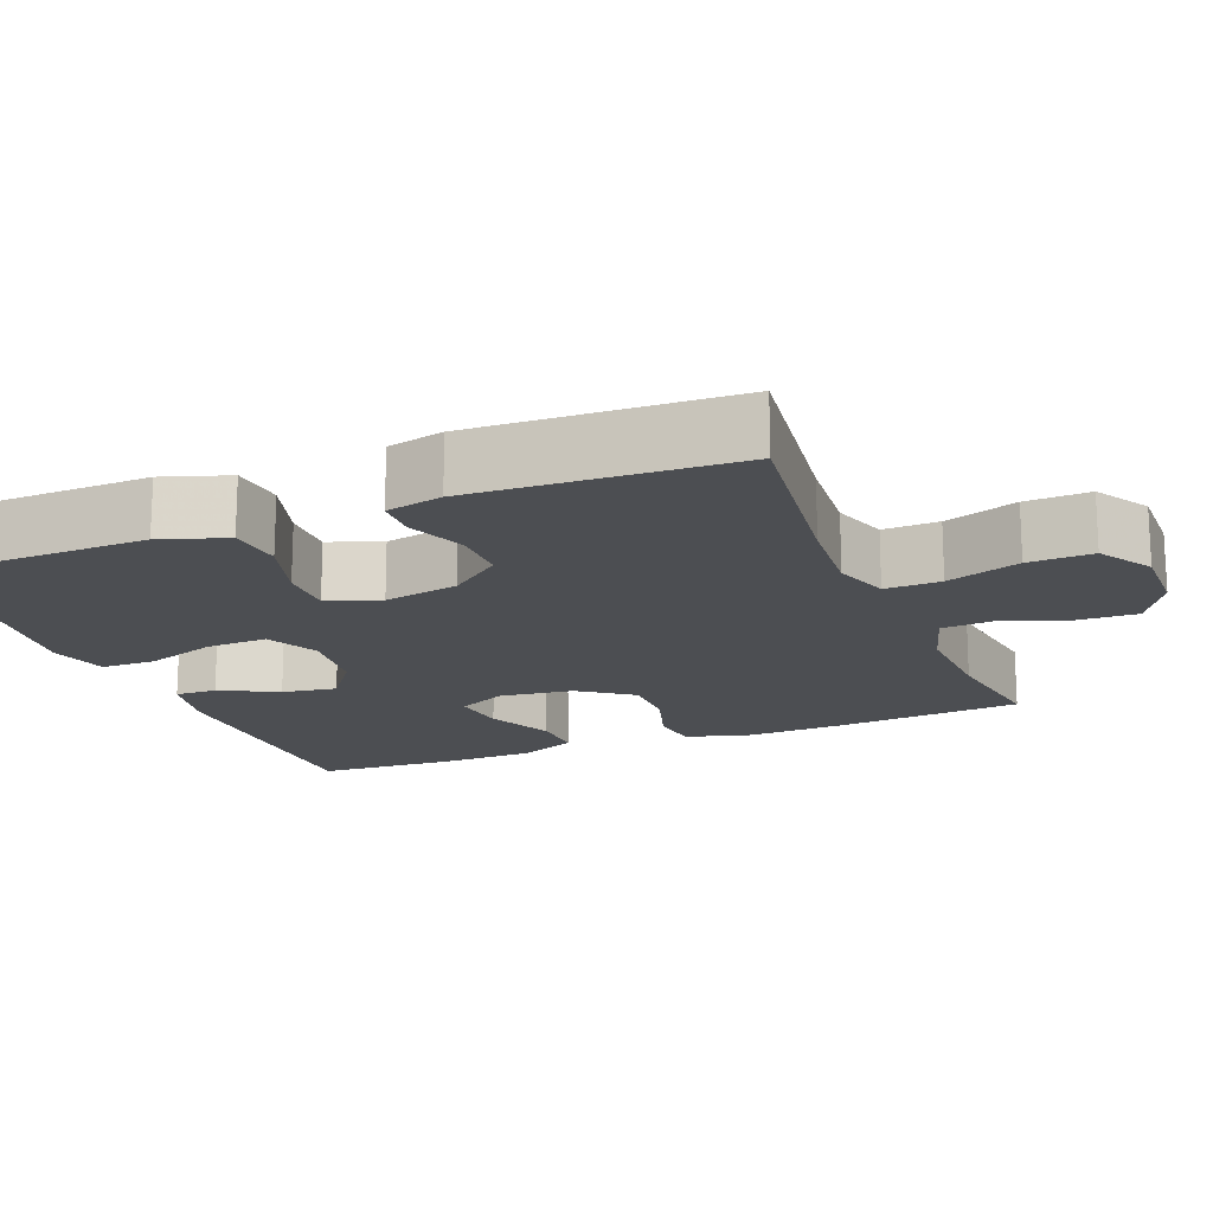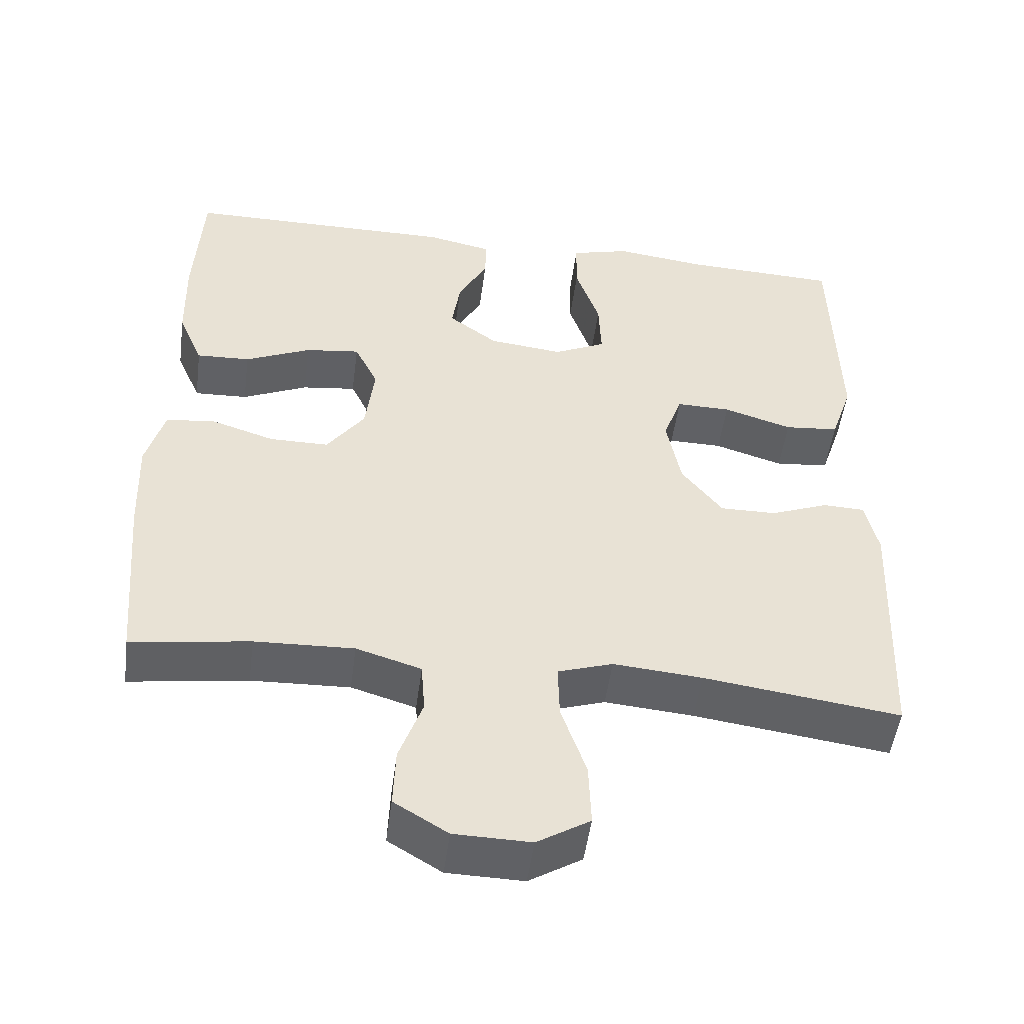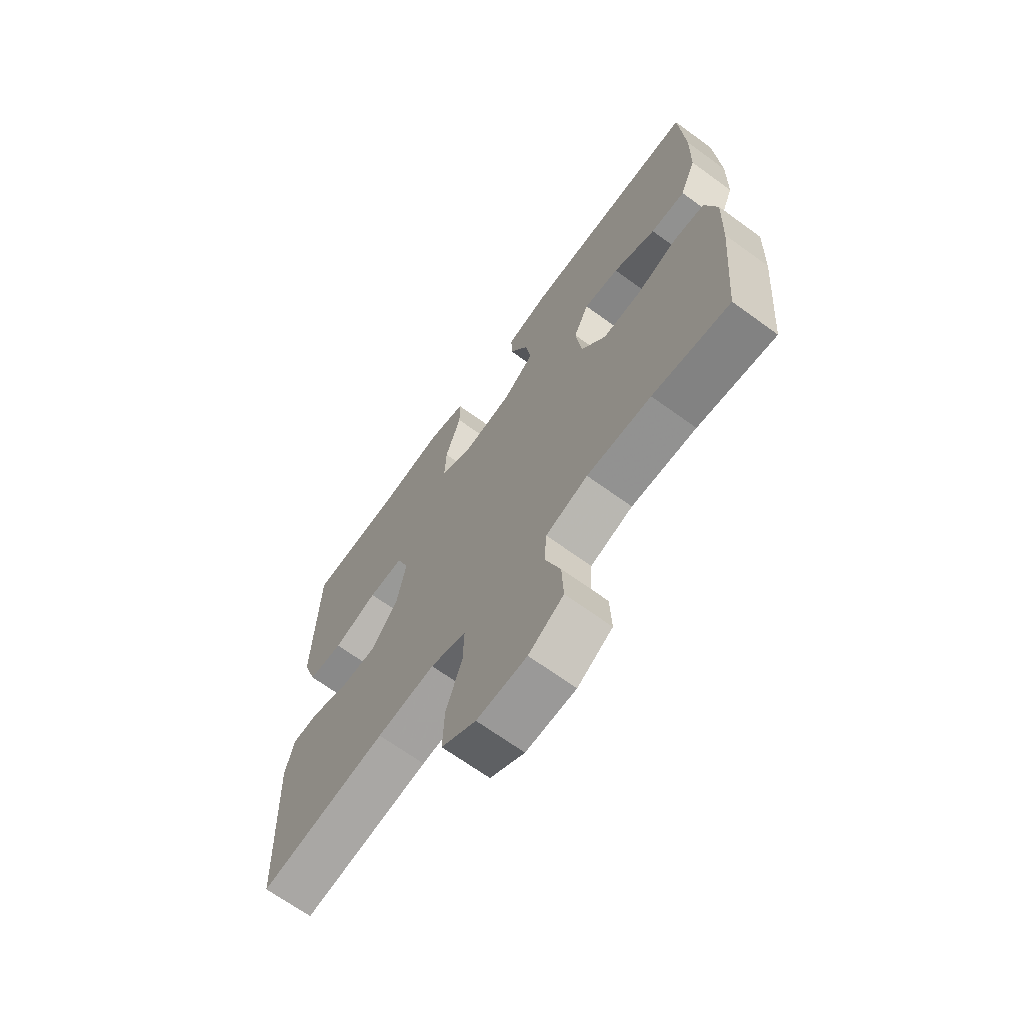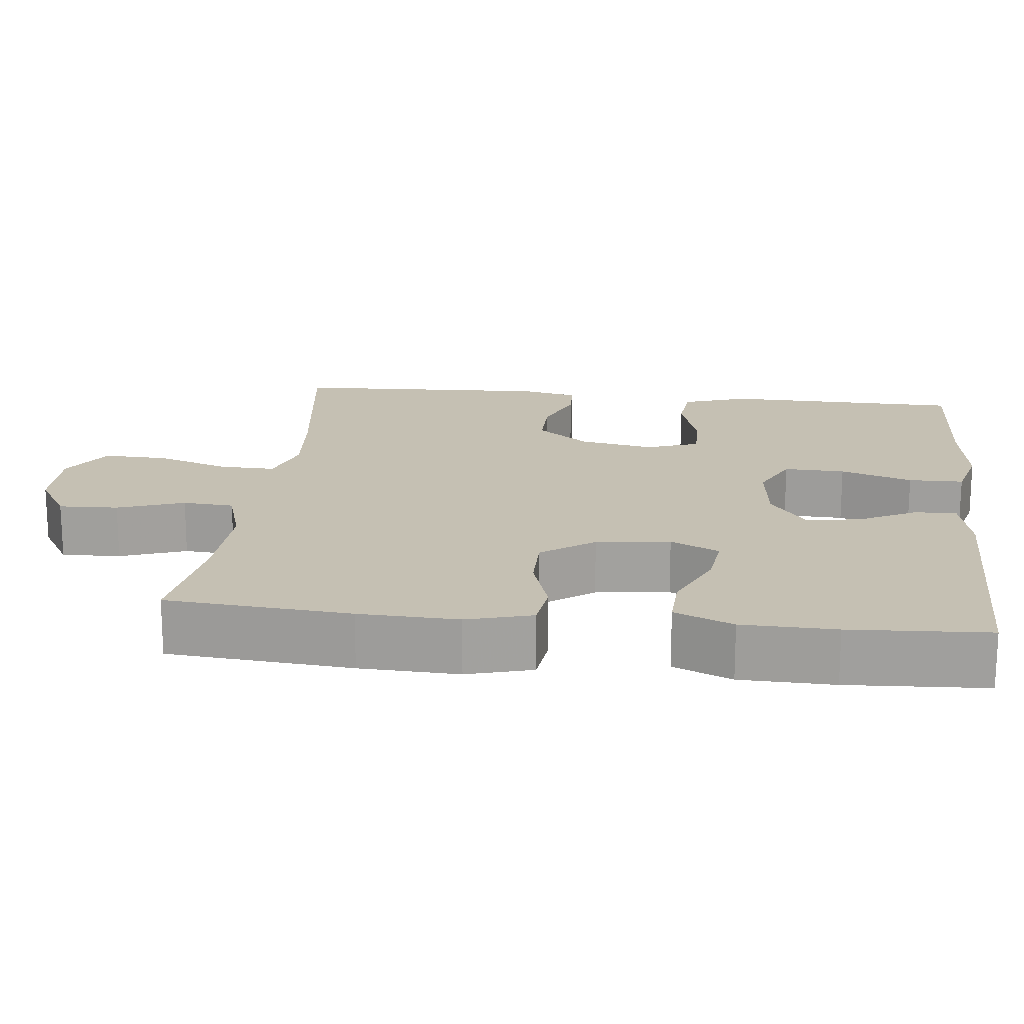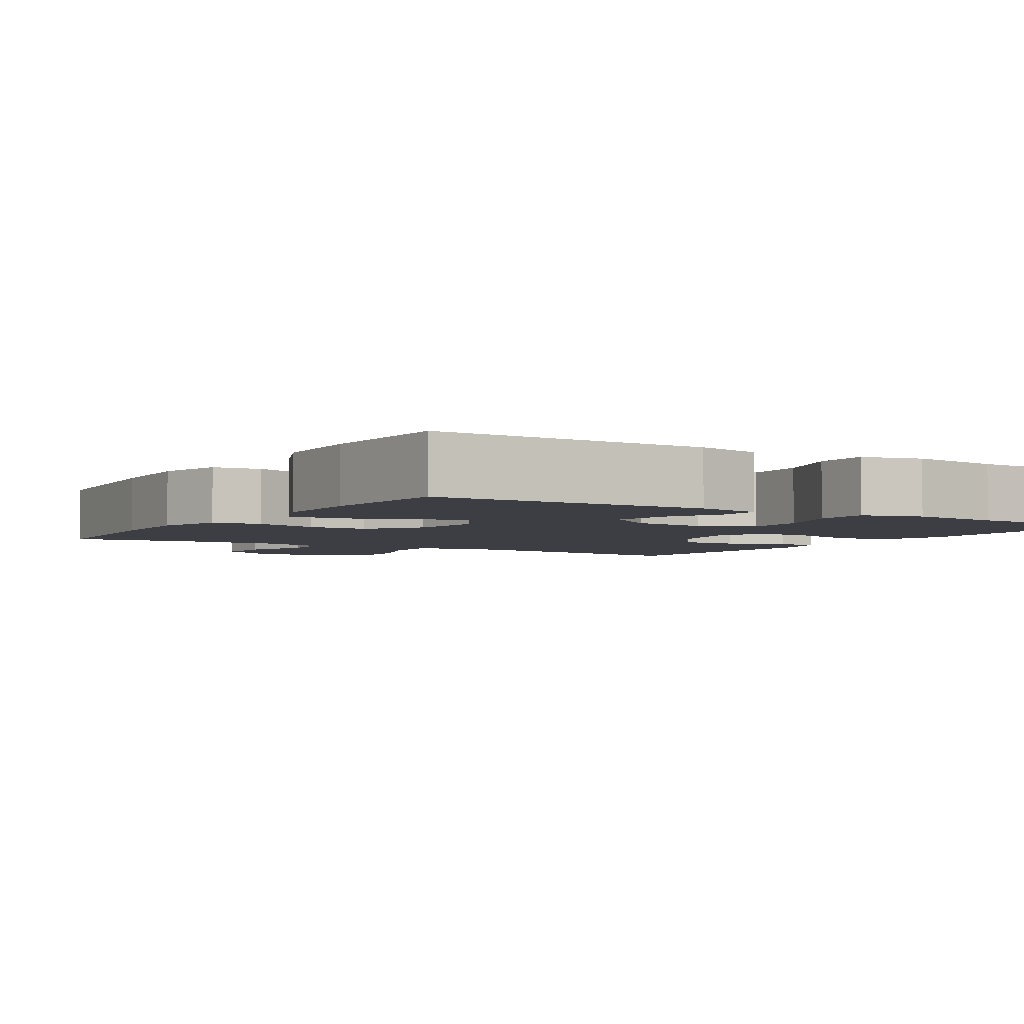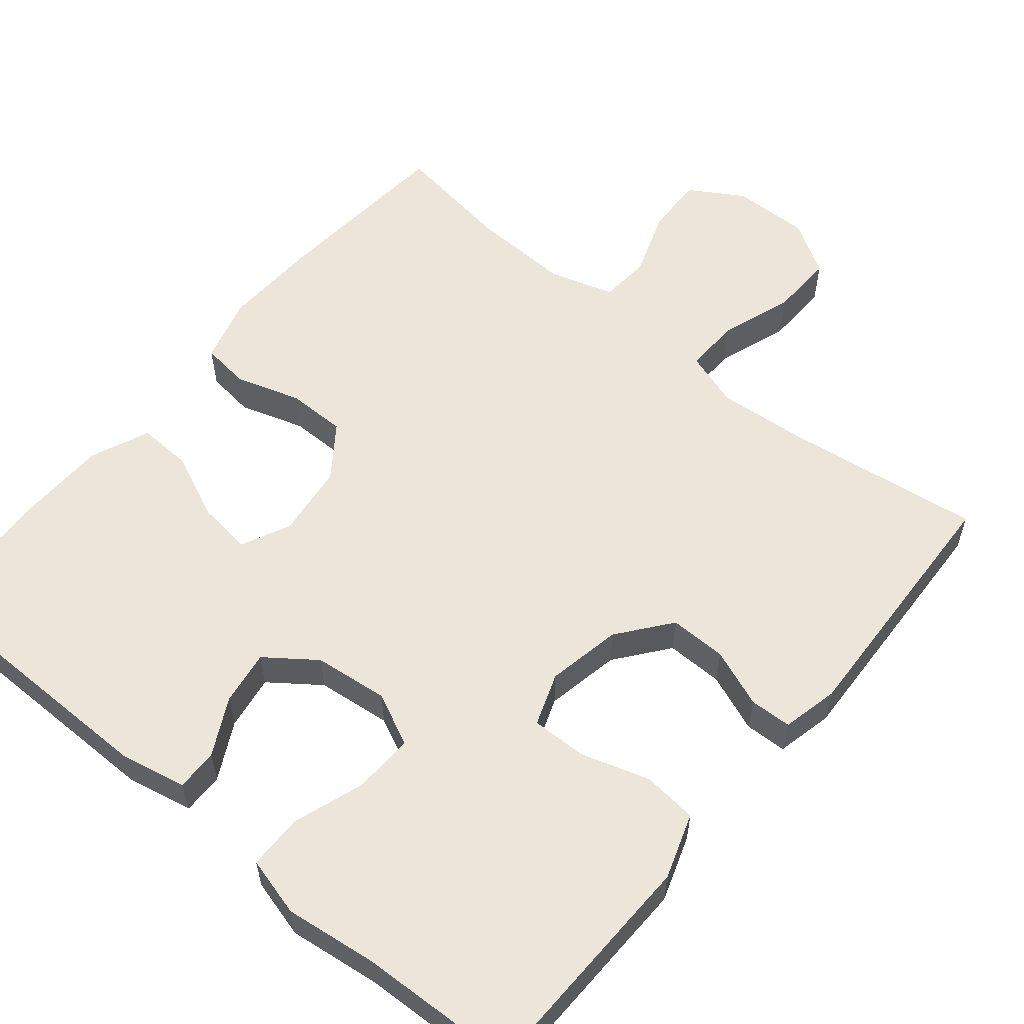
<metadata>
{"format":"obj","ext":"obj","renderer":"f3d","projection":"perspective","resolution":1024,"background":"white","views":[{"elev":-16.9,"azim":111.9,"up":"+Y"},{"elev":-50.1,"azim":-7.5,"up":"+Z"},{"elev":-68.1,"azim":-126.0,"up":"+Z"},{"elev":18.1,"azim":-83.7,"up":"+Y"},{"elev":-3.7,"azim":-31.9,"up":"+Y"},{"elev":57.3,"azim":39.6,"up":"+Y"}]}
</metadata>
<code>
v -0.5 0.07 0.5
v -0.139 0.07 0.502
v -0.052 0.07 0.484
v -0.053 0.07 0.429
v -0.092 0.07 0.354
v -0.103 0.07 0.282
v -0.038 0.07 0.234
v 0.06 0.07 0.223
v 0.129 0.07 0.256
v 0.126 0.07 0.336
v 0.094 0.07 0.43
v 0.095 0.07 0.502
v 0.173 0.07 0.523
v 0.294 0.07 0.508
v 0.5 0.07 0.5
v 0.504 0.07 0.316
v 0.507 0.07 0.187
v 0.478 0.07 0.101
v 0.406 0.07 0.094
v 0.315 0.07 0.122
v 0.243 0.07 0.123
v 0.218 0.07 0.054
v 0.237 0.07 -0.044
v 0.291 0.07 -0.113
v 0.366 0.07 -0.112
v 0.443 0.07 -0.082
v 0.498 0.07 -0.084
v 0.515 0.07 -0.158
v 0.5 0.07 -0.5
v 0.24 0.07 -0.465
v 0.122 0.07 -0.455
v 0.049 0.07 -0.479
v 0.051 0.07 -0.552
v 0.084 0.07 -0.648
v 0.087 0.07 -0.732
v 0.017 0.07 -0.775
v -0.084 0.07 -0.773
v -0.155 0.07 -0.73
v -0.152 0.07 -0.652
v -0.121 0.07 -0.565
v -0.126 0.07 -0.498
v -0.212 0.07 -0.472
v -0.343 0.07 -0.477
v -0.5 0.07 -0.5
v -0.521 0.07 -0.258
v -0.526 0.07 -0.128
v -0.502 0.07 -0.042
v -0.438 0.07 -0.034
v -0.353 0.07 -0.061
v -0.275 0.07 -0.061
v -0.225 0.07 0.008
v -0.213 0.07 0.105
v -0.244 0.07 0.169
v -0.316 0.07 0.16
v -0.403 0.07 0.121
v -0.474 0.07 0.118
v -0.507 0.07 0.195
v -0.51 0.07 0.318
v -0.5 0 0.5
v -0.139 0 0.502
v -0.052 0 0.484
v -0.053 0 0.429
v -0.092 0 0.354
v -0.103 0 0.282
v -0.038 0 0.234
v 0.06 0 0.223
v 0.129 0 0.256
v 0.126 0 0.336
v 0.094 0 0.43
v 0.095 0 0.502
v 0.173 0 0.523
v 0.294 0 0.508
v 0.5 0 0.5
v 0.504 0 0.316
v 0.507 0 0.187
v 0.478 0 0.101
v 0.406 0 0.094
v 0.315 0 0.122
v 0.243 0 0.123
v 0.218 0 0.054
v 0.237 0 -0.044
v 0.291 0 -0.113
v 0.366 0 -0.112
v 0.443 0 -0.082
v 0.498 0 -0.084
v 0.515 0 -0.158
v 0.5 0 -0.5
v 0.24 0 -0.465
v 0.122 0 -0.455
v 0.049 0 -0.479
v 0.051 0 -0.552
v 0.084 0 -0.648
v 0.087 0 -0.732
v 0.017 0 -0.775
v -0.084 0 -0.773
v -0.155 0 -0.73
v -0.152 0 -0.652
v -0.121 0 -0.565
v -0.126 0 -0.498
v -0.212 0 -0.472
v -0.343 0 -0.477
v -0.5 0 -0.5
v -0.521 0 -0.258
v -0.526 0 -0.128
v -0.502 0 -0.042
v -0.438 0 -0.034
v -0.353 0 -0.061
v -0.275 0 -0.061
v -0.225 0 0.008
v -0.213 0 0.105
v -0.244 0 0.169
v -0.316 0 0.16
v -0.403 0 0.121
v -0.474 0 0.118
v -0.507 0 0.195
v -0.51 0 0.318
f 3 4 5
f 2 3 5
f 1 2 5
f 58 1 5
f 57 58 5
f 56 57 5
f 55 56 5
f 54 55 5
f 53 54 5 6
f 52 53 6 7
f 51 52 7 8
f 50 51 8 9
f 47 48 49
f 46 47 49
f 45 46 49
f 44 45 49
f 43 44 49
f 42 43 49 50
f 41 42 50 9
f 38 39 40
f 37 38 40
f 36 37 40
f 35 36 40
f 34 35 40
f 33 34 40
f 32 33 40 41
f 31 32 41 9
f 28 29 30
f 27 28 30
f 26 27 30
f 25 26 30
f 24 25 30 31
f 23 24 31
f 22 23 31 9
f 18 19 20
f 17 18 20
f 16 17 20
f 16 20 21
f 15 16 21
f 14 15 21
f 13 14 21
f 12 13 21
f 11 12 21
f 10 11 21
f 9 10 21 22
f 63 62 61
f 63 61 60
f 63 60 59
f 63 59 116
f 63 116 115
f 63 115 114
f 63 114 113
f 63 113 112
f 64 63 112 111
f 65 64 111 110
f 66 65 110 109
f 67 66 109 108
f 107 106 105
f 107 105 104
f 107 104 103
f 107 103 102
f 107 102 101
f 108 107 101 100
f 67 108 100 99
f 98 97 96
f 98 96 95
f 98 95 94
f 98 94 93
f 98 93 92
f 98 92 91
f 99 98 91 90
f 67 99 90 89
f 88 87 86
f 88 86 85
f 88 85 84
f 88 84 83
f 89 88 83 82
f 89 82 81
f 67 89 81 80
f 78 77 76
f 78 76 75
f 78 75 74
f 79 78 74
f 79 74 73
f 79 73 72
f 79 72 71
f 79 71 70
f 79 70 69
f 79 69 68
f 80 79 68 67
f 1 59 60 2
f 2 60 61 3
f 3 61 62 4
f 4 62 63 5
f 5 63 64 6
f 6 64 65 7
f 7 65 66 8
f 8 66 67 9
f 9 67 68 10
f 10 68 69 11
f 11 69 70 12
f 12 70 71 13
f 13 71 72 14
f 14 72 73 15
f 15 73 74 16
f 16 74 75 17
f 17 75 76 18
f 18 76 77 19
f 19 77 78 20
f 20 78 79 21
f 21 79 80 22
f 22 80 81 23
f 23 81 82 24
f 24 82 83 25
f 25 83 84 26
f 26 84 85 27
f 27 85 86 28
f 28 86 87 29
f 29 87 88 30
f 30 88 89 31
f 31 89 90 32
f 32 90 91 33
f 33 91 92 34
f 34 92 93 35
f 35 93 94 36
f 36 94 95 37
f 37 95 96 38
f 38 96 97 39
f 39 97 98 40
f 40 98 99 41
f 41 99 100 42
f 42 100 101 43
f 43 101 102 44
f 44 102 103 45
f 45 103 104 46
f 46 104 105 47
f 47 105 106 48
f 48 106 107 49
f 49 107 108 50
f 50 108 109 51
f 51 109 110 52
f 52 110 111 53
f 53 111 112 54
f 54 112 113 55
f 55 113 114 56
f 56 114 115 57
f 57 115 116 58
f 58 116 59 1

</code>
